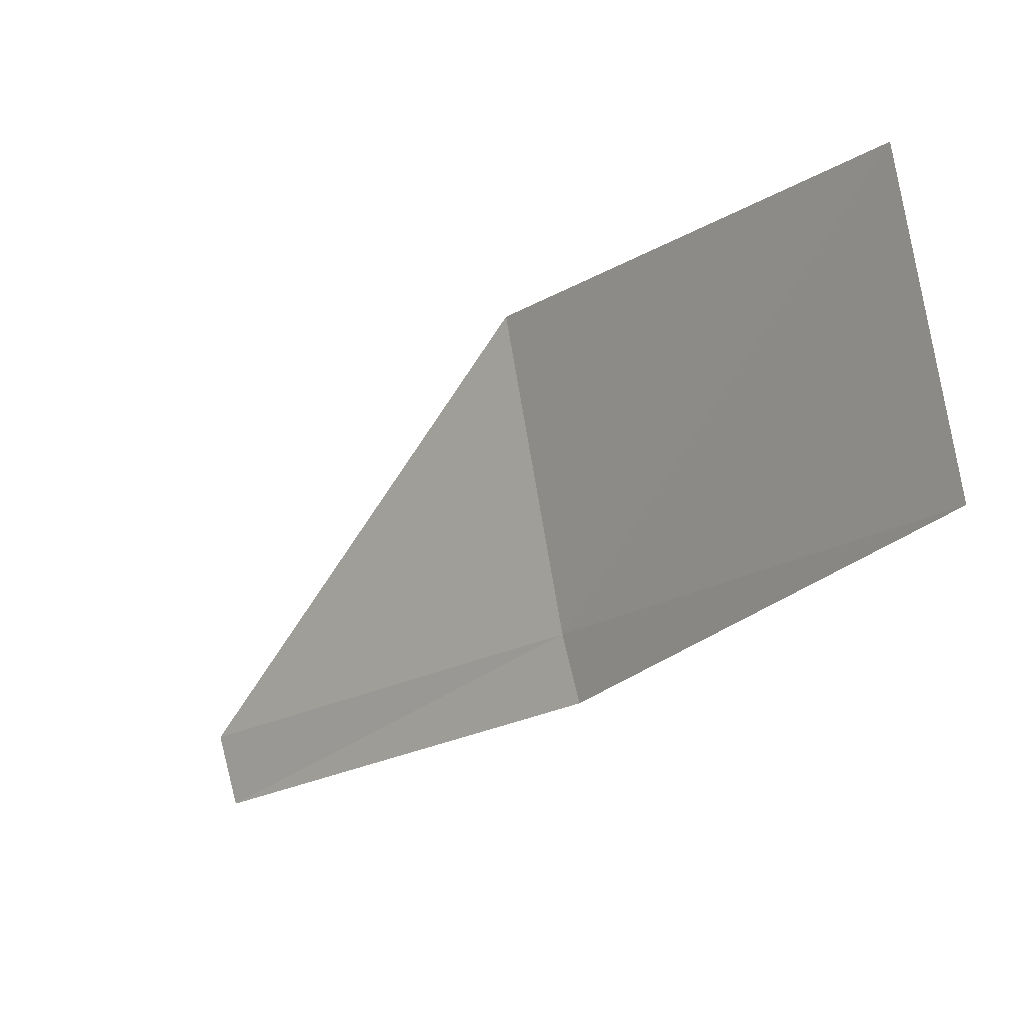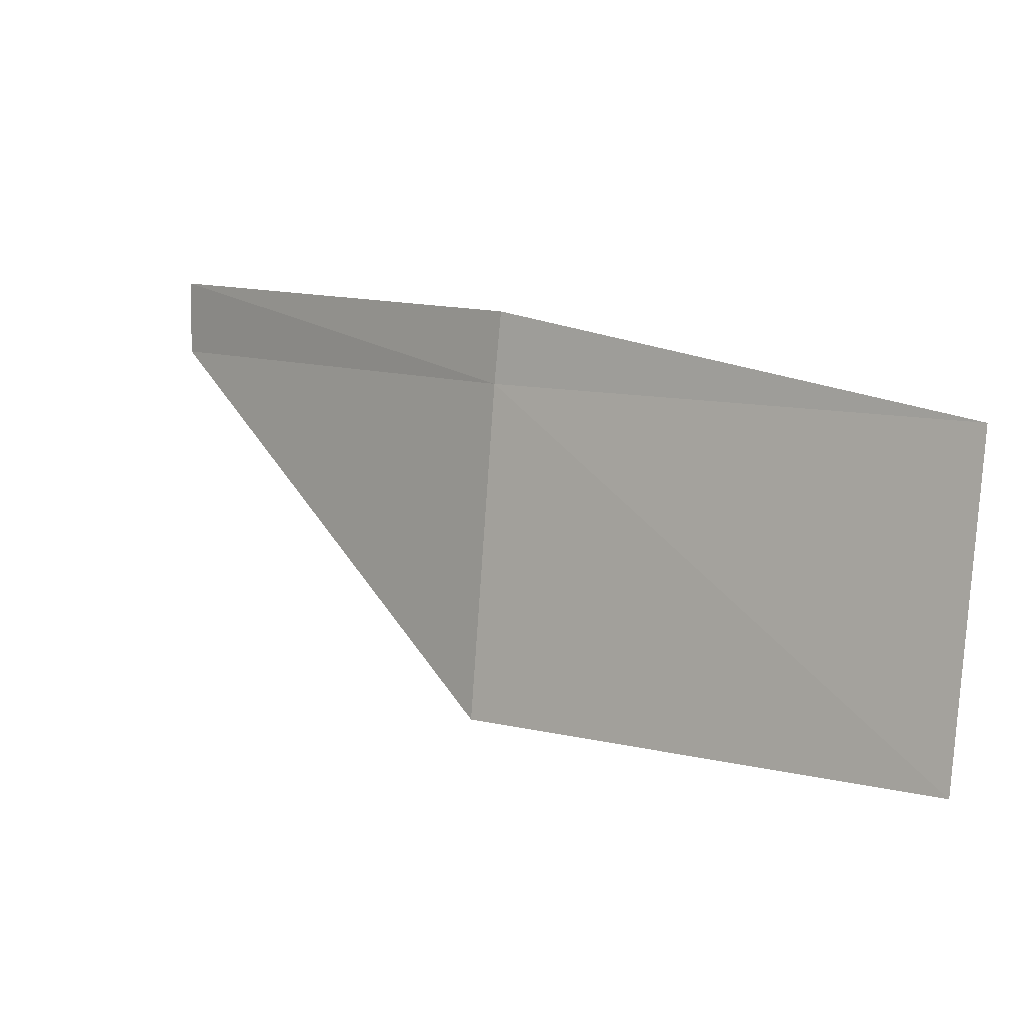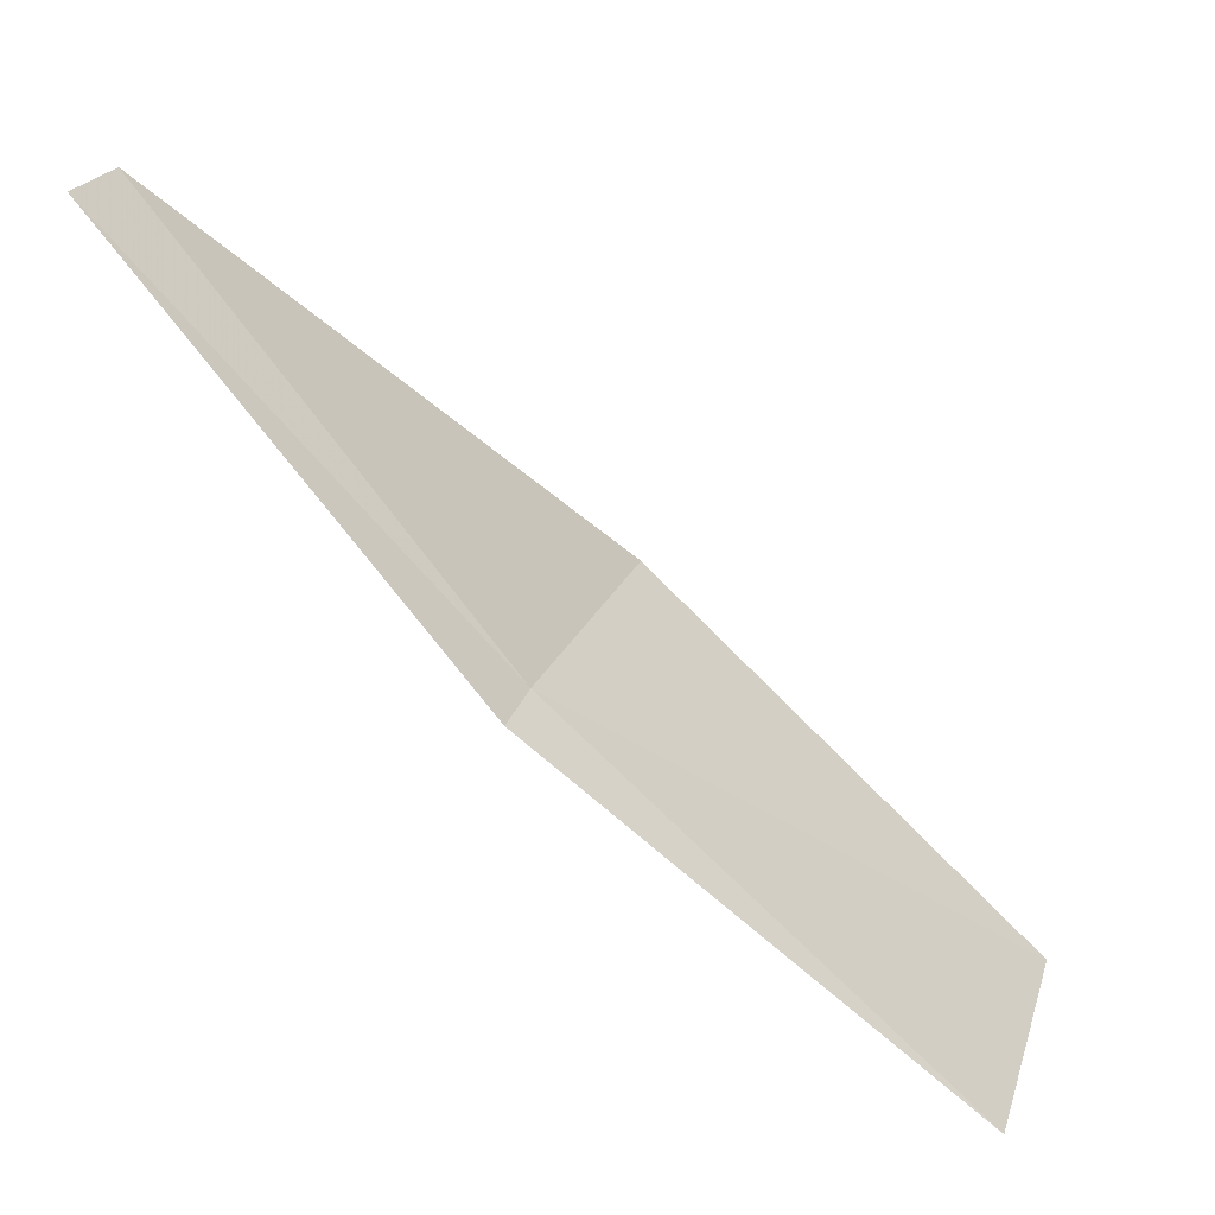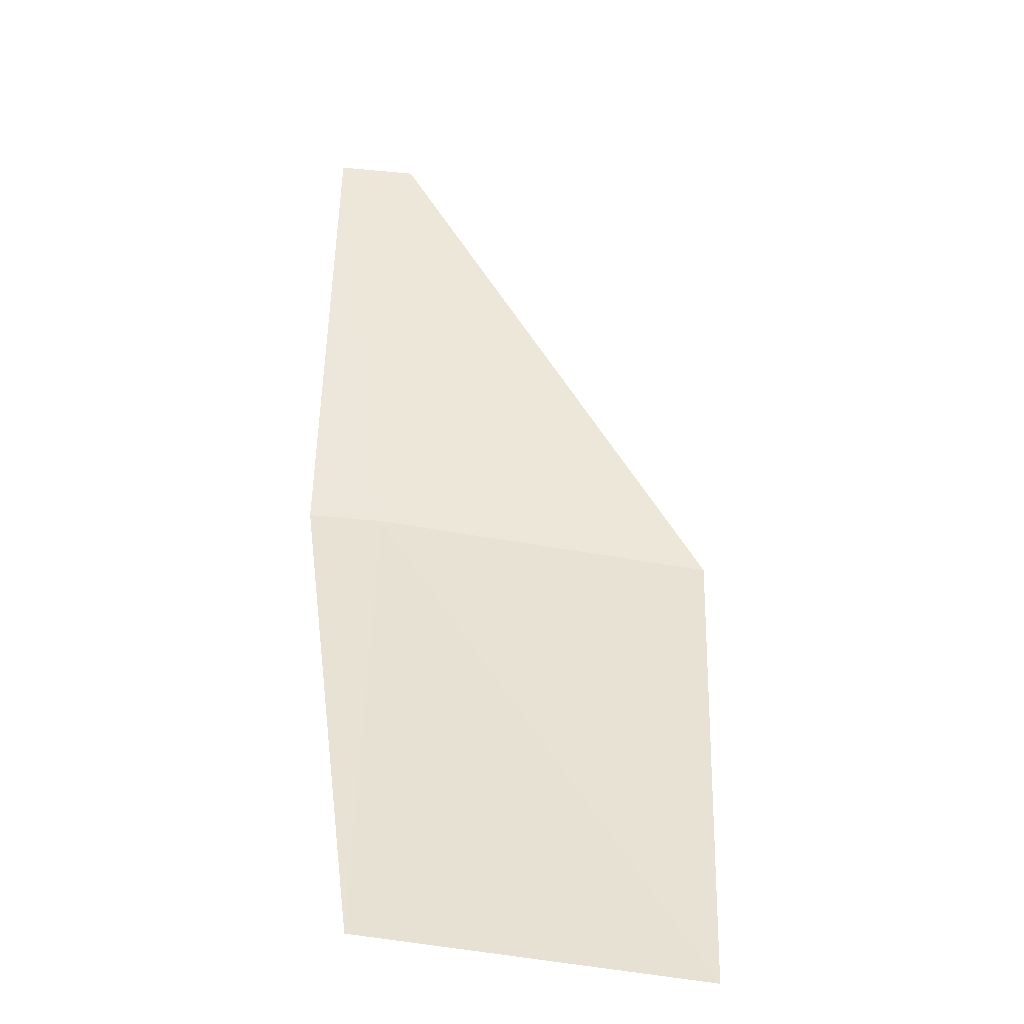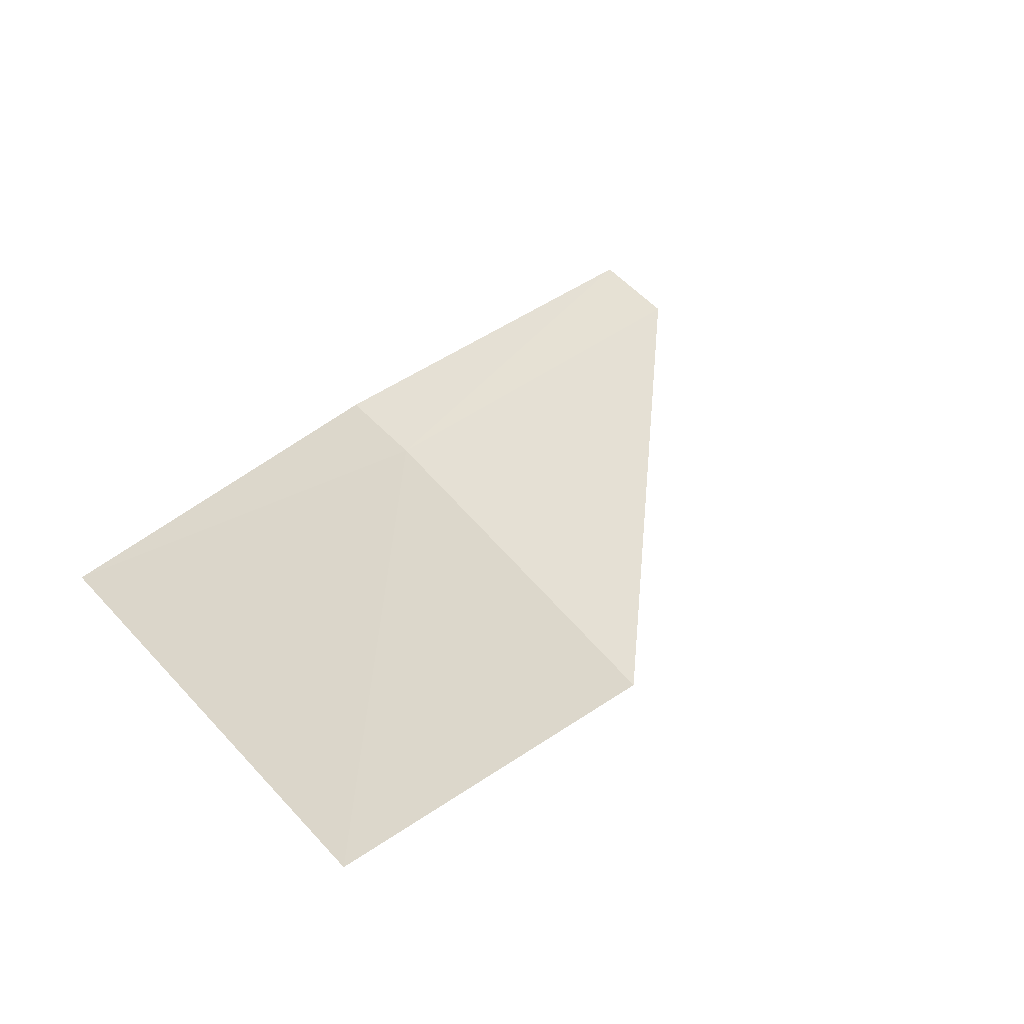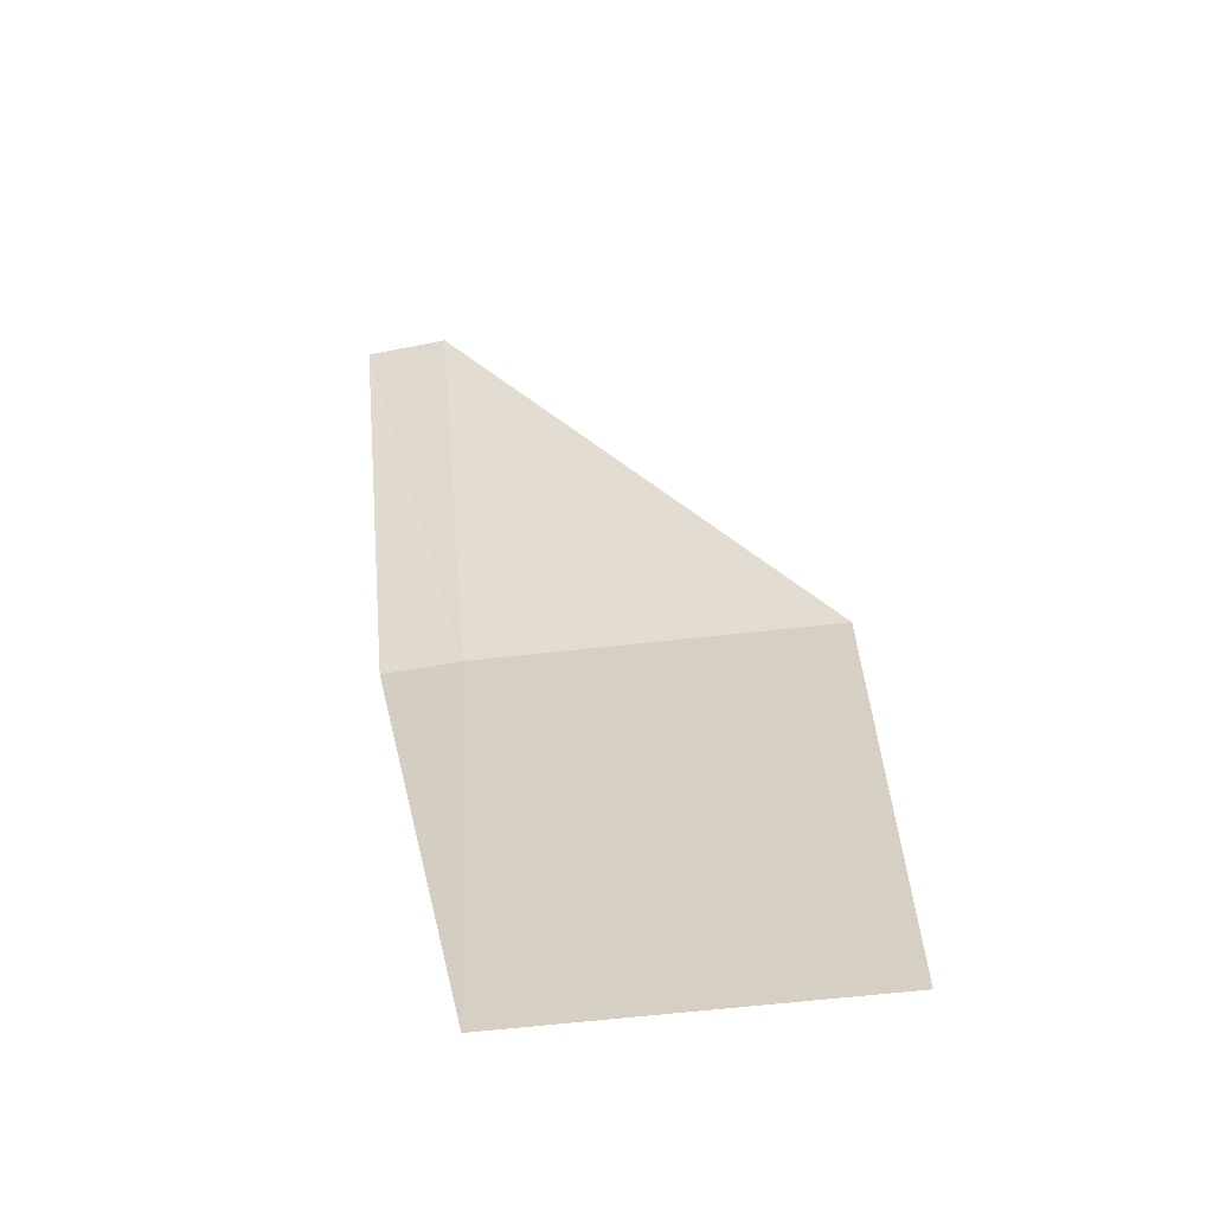
<metadata>
{"format":"obj","ext":"obj","renderer":"f3d","projection":"perspective","resolution":1024,"background":"white","views":[{"elev":78.7,"azim":-108.7,"up":"+Z"},{"elev":-77.3,"azim":-95.2,"up":"+Y"},{"elev":29.0,"azim":-74.8,"up":"+Y"},{"elev":2.2,"azim":-7.1,"up":"+Y"},{"elev":76.4,"azim":37.8,"up":"+Z"},{"elev":78.9,"azim":-14.5,"up":"+Z"}]}
</metadata>
<code>
v 18.73 18.69 4.308
v 18.72 18.81 4.198
v 18.74 18.81 4.2
v 18.7 18.69 4.308
v 18.71 18.59 4.436
v 18.83 18.67 4.31
v 18.81 18.57 4.436
f 1 3 2
f 1 2 4
f 1 7 6
f 1 5 7
f 1 4 5
f 1 6 3

</code>
